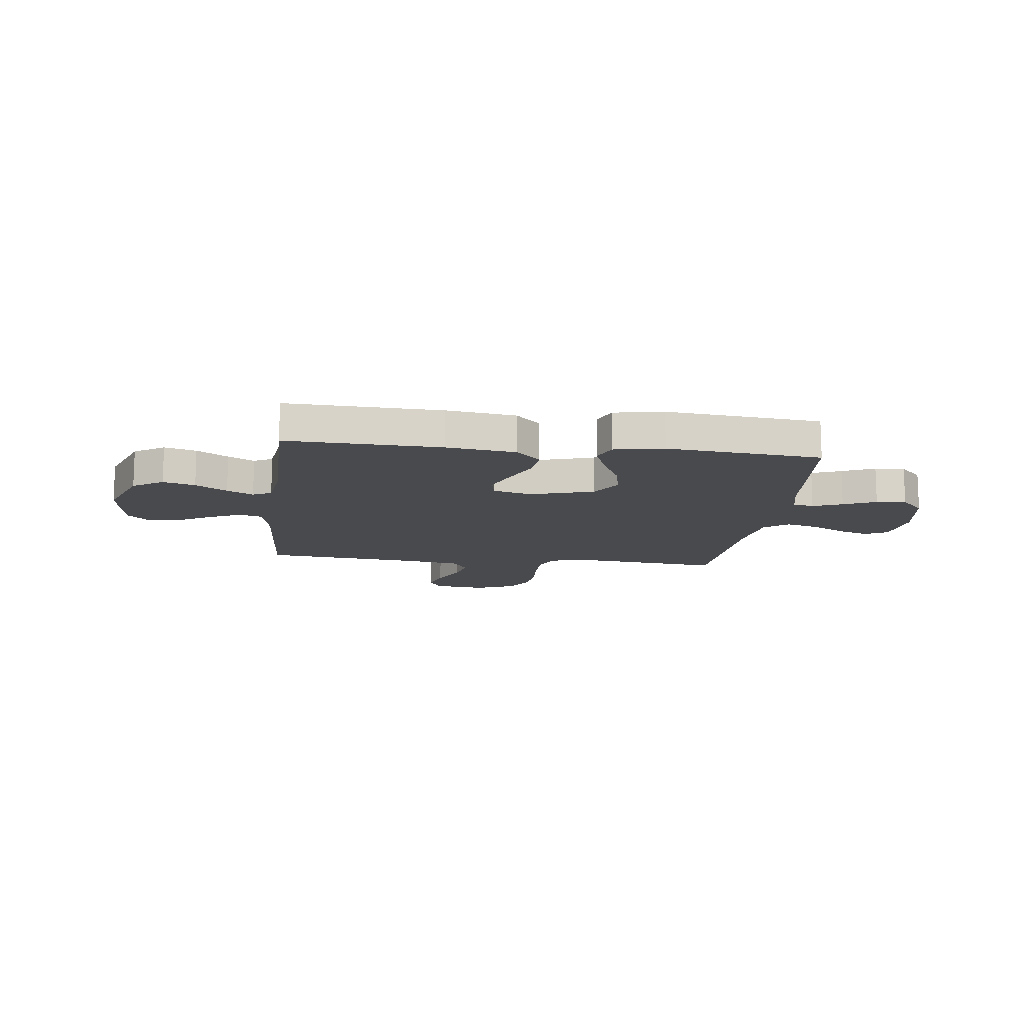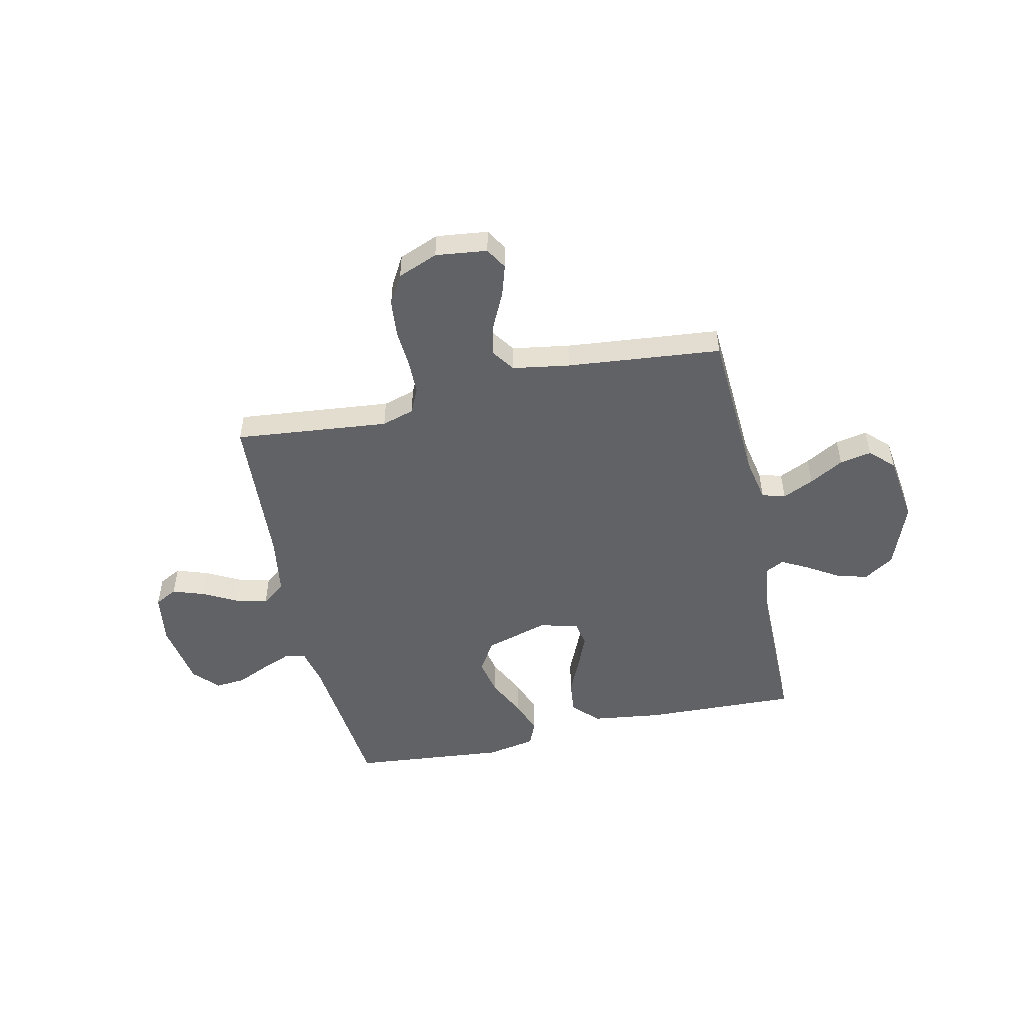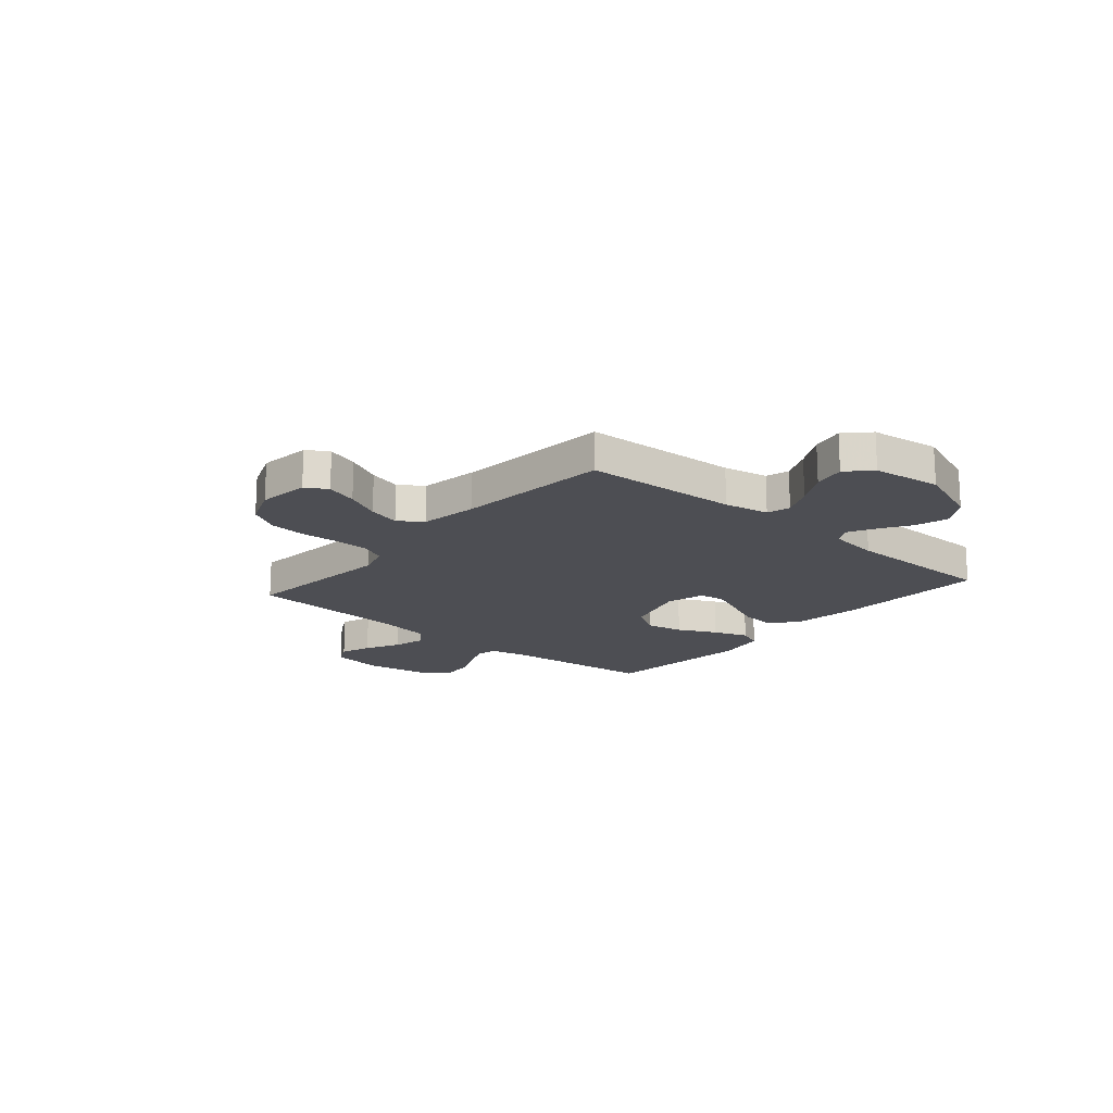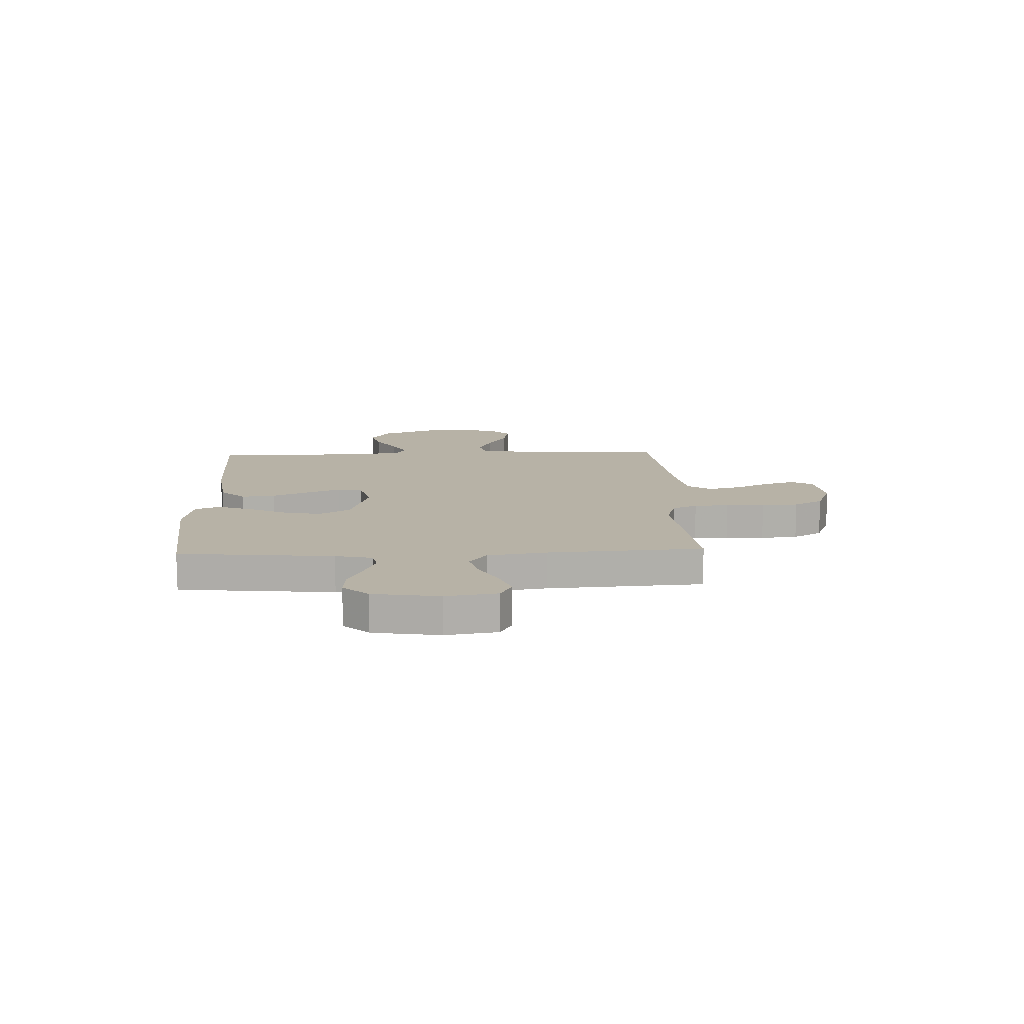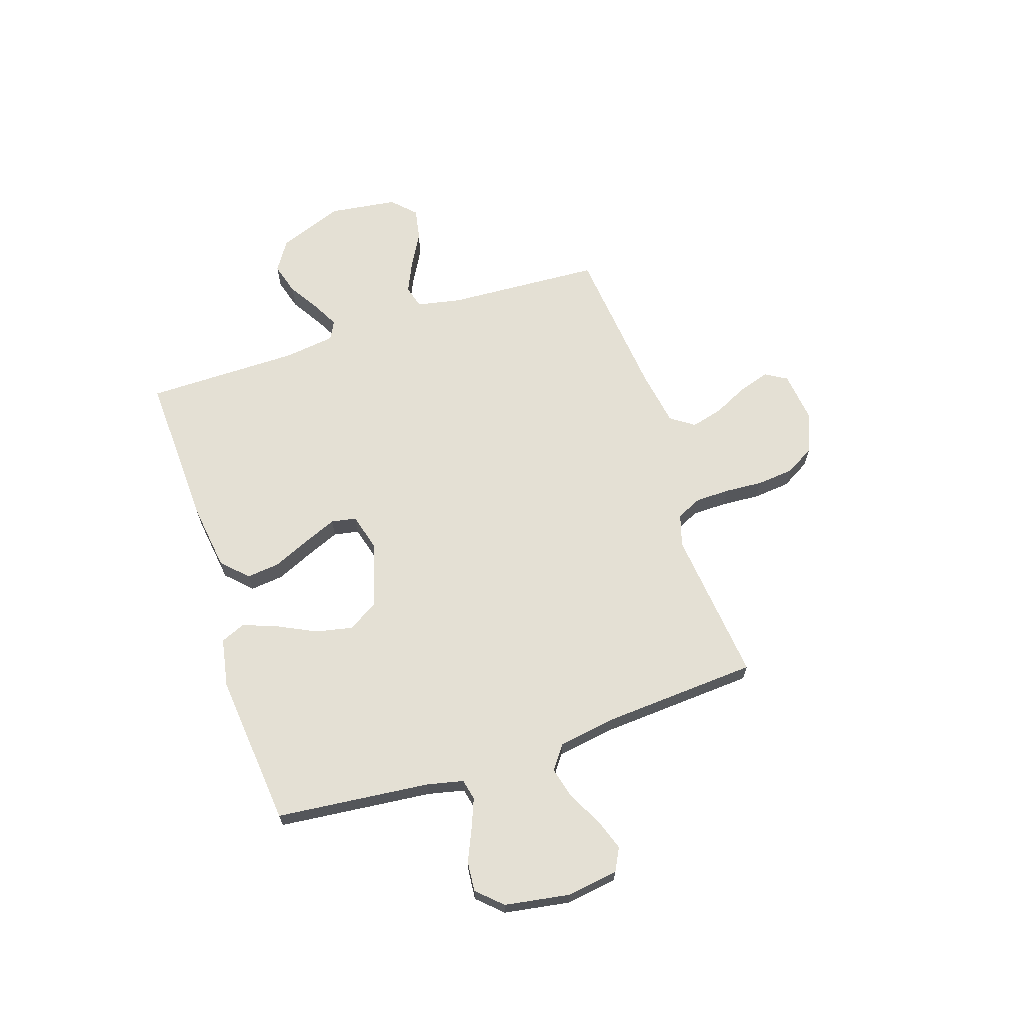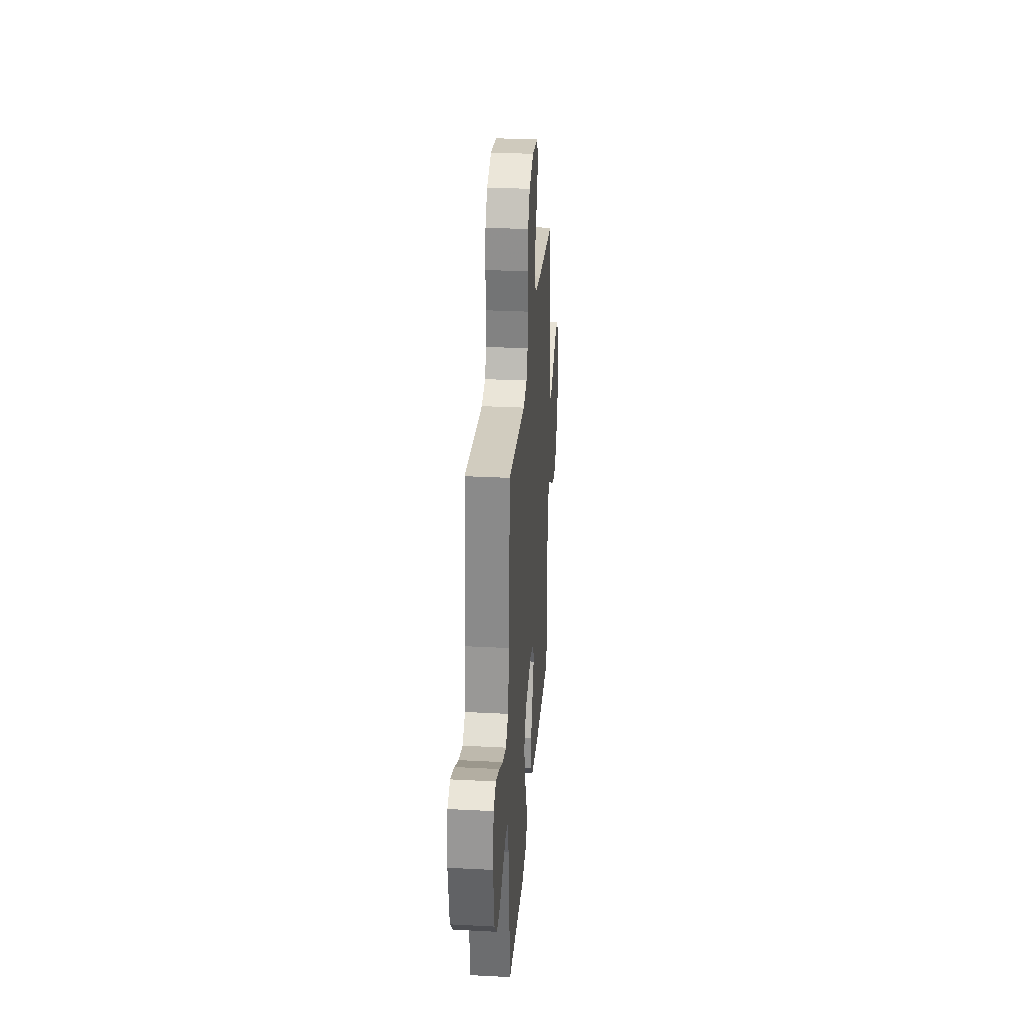
<metadata>
{"format":"obj","ext":"obj","renderer":"f3d","projection":"perspective","resolution":1024,"background":"white","views":[{"elev":-13.2,"azim":173.1,"up":"+Y"},{"elev":-50.6,"azim":12.5,"up":"+Y"},{"elev":-17.4,"azim":49.3,"up":"+Y"},{"elev":12.4,"azim":-92.4,"up":"+Y"},{"elev":66.0,"azim":-108.3,"up":"+Y"},{"elev":29.6,"azim":-85.6,"up":"+Z"}]}
</metadata>
<code>
v 0.5 0.07 0.5
v 0.517 0.07 0.2
v 0.534 0.07 0.113
v 0.579 0.07 0.1
v 0.64 0.07 0.128
v 0.706 0.07 0.165
v 0.768 0.07 0.177
v 0.813 0.07 0.133
v 0.831 0.07 0
v 0.783 0.07 -0.127
v 0.724 0.07 -0.165
v 0.662 0.07 -0.147
v 0.601 0.07 -0.109
v 0.55 0.07 -0.082
v 0.514 0.07 -0.101
v 0.501 0.07 -0.2
v 0.5 0.07 -0.5
v 0.2 0.07 -0.489
v 0.066 0.07 -0.471
v 0.018 0.07 -0.423
v 0.025 0.07 -0.358
v 0.057 0.07 -0.286
v 0.084 0.07 -0.221
v 0.075 0.07 -0.172
v 0 0.07 -0.152
v -0.124 0.07 -0.189
v -0.161 0.07 -0.249
v -0.146 0.07 -0.321
v -0.109 0.07 -0.396
v -0.084 0.07 -0.463
v -0.104 0.07 -0.511
v -0.2 0.07 -0.529
v -0.5 0.07 -0.5
v -0.531 0.07 -0.2
v -0.547 0.07 -0.129
v -0.588 0.07 -0.12
v -0.645 0.07 -0.143
v -0.708 0.07 -0.171
v -0.766 0.07 -0.176
v -0.811 0.07 -0.128
v -0.832 0.07 0
v -0.817 0.07 0.1
v -0.773 0.07 0.123
v -0.712 0.07 0.102
v -0.645 0.07 0.067
v -0.583 0.07 0.051
v -0.537 0.07 0.085
v -0.519 0.07 0.2
v -0.5 0.07 0.5
v -0.2 0.07 0.469
v -0.137 0.07 0.488
v -0.114 0.07 0.537
v -0.113 0.07 0.604
v -0.118 0.07 0.679
v -0.111 0.07 0.751
v -0.078 0.07 0.808
v 0 0.07 0.839
v 0.1 0.07 0.827
v 0.125 0.07 0.785
v 0.106 0.07 0.724
v 0.073 0.07 0.656
v 0.057 0.07 0.594
v 0.089 0.07 0.548
v 0.2 0.07 0.53
v 0.5 0 0.5
v 0.517 0 0.2
v 0.534 0 0.113
v 0.579 0 0.1
v 0.64 0 0.128
v 0.706 0 0.165
v 0.768 0 0.177
v 0.813 0 0.133
v 0.831 0 0
v 0.783 0 -0.127
v 0.724 0 -0.165
v 0.662 0 -0.147
v 0.601 0 -0.109
v 0.55 0 -0.082
v 0.514 0 -0.101
v 0.501 0 -0.2
v 0.5 0 -0.5
v 0.2 0 -0.489
v 0.066 0 -0.471
v 0.018 0 -0.423
v 0.025 0 -0.358
v 0.057 0 -0.286
v 0.084 0 -0.221
v 0.075 0 -0.172
v 0 0 -0.152
v -0.124 0 -0.189
v -0.161 0 -0.249
v -0.146 0 -0.321
v -0.109 0 -0.396
v -0.084 0 -0.463
v -0.104 0 -0.511
v -0.2 0 -0.529
v -0.5 0 -0.5
v -0.531 0 -0.2
v -0.547 0 -0.129
v -0.588 0 -0.12
v -0.645 0 -0.143
v -0.708 0 -0.171
v -0.766 0 -0.176
v -0.811 0 -0.128
v -0.832 0 0
v -0.817 0 0.1
v -0.773 0 0.123
v -0.712 0 0.102
v -0.645 0 0.067
v -0.583 0 0.051
v -0.537 0 0.085
v -0.519 0 0.2
v -0.5 0 0.5
v -0.2 0 0.469
v -0.137 0 0.488
v -0.114 0 0.537
v -0.113 0 0.604
v -0.118 0 0.679
v -0.111 0 0.751
v -0.078 0 0.808
v 0 0 0.839
v 0.1 0 0.827
v 0.125 0 0.785
v 0.106 0 0.724
v 0.073 0 0.656
v 0.057 0 0.594
v 0.089 0 0.548
v 0.2 0 0.53
f 58 59 60 61
f 58 61 62
f 57 58 62
f 56 57 62
f 53 54 55 56
f 52 53 56 62
f 51 52 62 63
f 48 49 50
f 47 48 50 51
f 42 43 44 45
f 42 45 46
f 41 42 46
f 40 41 46
f 37 38 39 40
f 36 37 40 46
f 35 36 46 47
f 31 32 33 34
f 28 29 30 31
f 28 31 34 35
f 19 20 21 22
f 19 22 23
f 16 17 18 19
f 15 16 19 23
f 14 15 23 24
f 10 11 12 13
f 10 13 14
f 9 10 14
f 5 6 7 8
f 4 5 8 9
f 3 4 9 14
f 64 1 2
f 27 28 35 47
f 26 27 47 51
f 25 26 51 63
f 24 25 63 64
f 14 24 64
f 2 3 14 64
f 125 124 123 122
f 126 125 122
f 126 122 121
f 126 121 120
f 120 119 118 117
f 126 120 117 116
f 127 126 116 115
f 114 113 112
f 115 114 112 111
f 109 108 107 106
f 110 109 106
f 110 106 105
f 110 105 104
f 104 103 102 101
f 110 104 101 100
f 111 110 100 99
f 98 97 96 95
f 95 94 93 92
f 99 98 95 92
f 86 85 84 83
f 87 86 83
f 83 82 81 80
f 87 83 80 79
f 88 87 79 78
f 77 76 75 74
f 78 77 74
f 78 74 73
f 72 71 70 69
f 73 72 69 68
f 78 73 68 67
f 66 65 128
f 111 99 92 91
f 115 111 91 90
f 127 115 90 89
f 128 127 89 88
f 128 88 78
f 128 78 67 66
f 1 65 66 2
f 2 66 67 3
f 3 67 68 4
f 4 68 69 5
f 5 69 70 6
f 6 70 71 7
f 7 71 72 8
f 8 72 73 9
f 9 73 74 10
f 10 74 75 11
f 11 75 76 12
f 12 76 77 13
f 13 77 78 14
f 14 78 79 15
f 15 79 80 16
f 16 80 81 17
f 17 81 82 18
f 18 82 83 19
f 19 83 84 20
f 20 84 85 21
f 21 85 86 22
f 22 86 87 23
f 23 87 88 24
f 24 88 89 25
f 25 89 90 26
f 26 90 91 27
f 27 91 92 28
f 28 92 93 29
f 29 93 94 30
f 30 94 95 31
f 31 95 96 32
f 32 96 97 33
f 33 97 98 34
f 34 98 99 35
f 35 99 100 36
f 36 100 101 37
f 37 101 102 38
f 38 102 103 39
f 39 103 104 40
f 40 104 105 41
f 41 105 106 42
f 42 106 107 43
f 43 107 108 44
f 44 108 109 45
f 45 109 110 46
f 46 110 111 47
f 47 111 112 48
f 48 112 113 49
f 49 113 114 50
f 50 114 115 51
f 51 115 116 52
f 52 116 117 53
f 53 117 118 54
f 54 118 119 55
f 55 119 120 56
f 56 120 121 57
f 57 121 122 58
f 58 122 123 59
f 59 123 124 60
f 60 124 125 61
f 61 125 126 62
f 62 126 127 63
f 63 127 128 64
f 64 128 65 1

</code>
